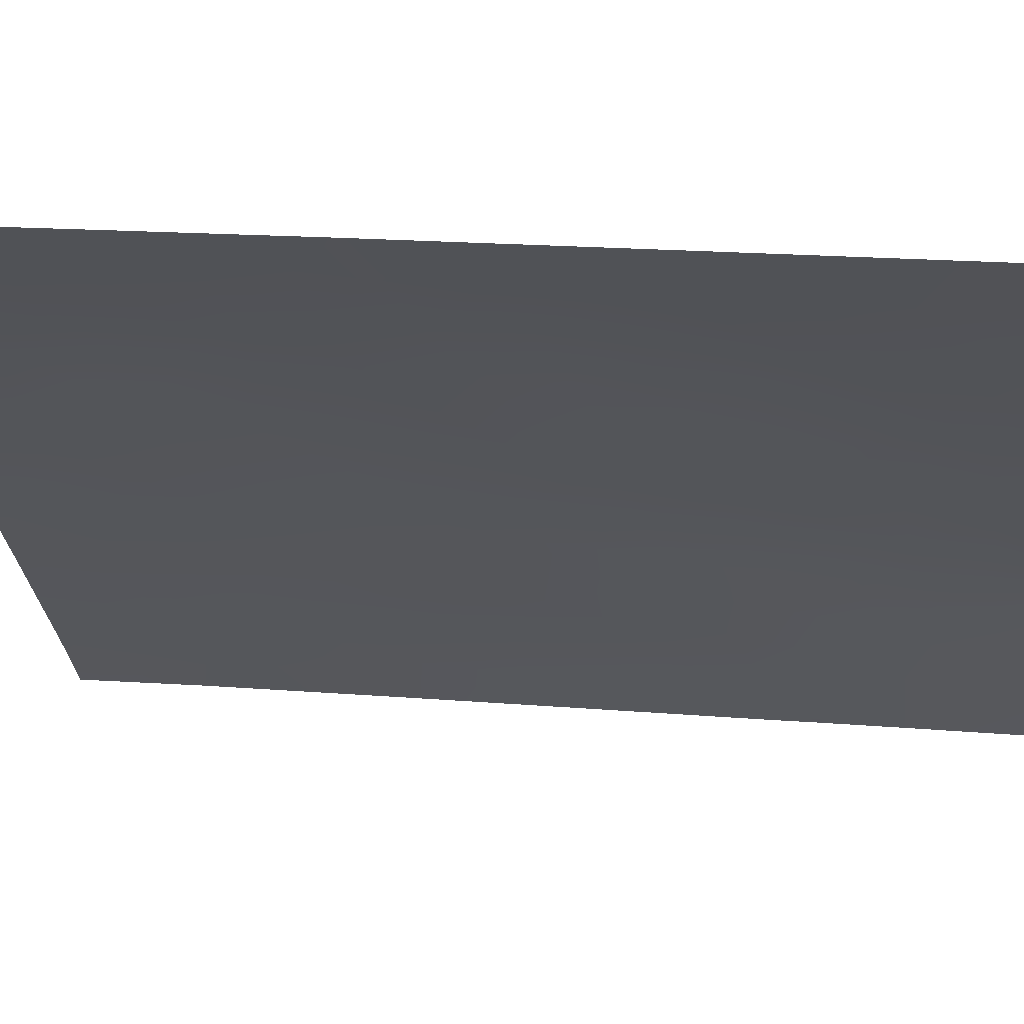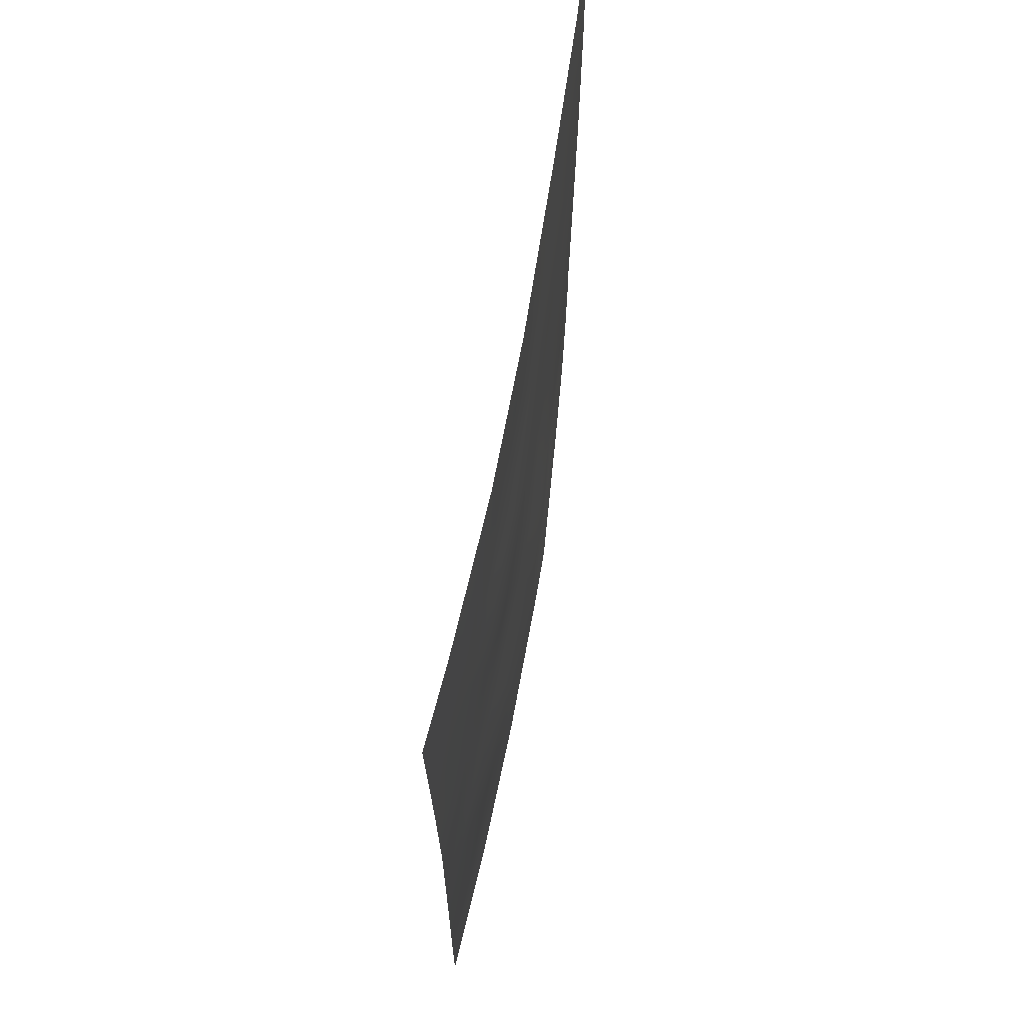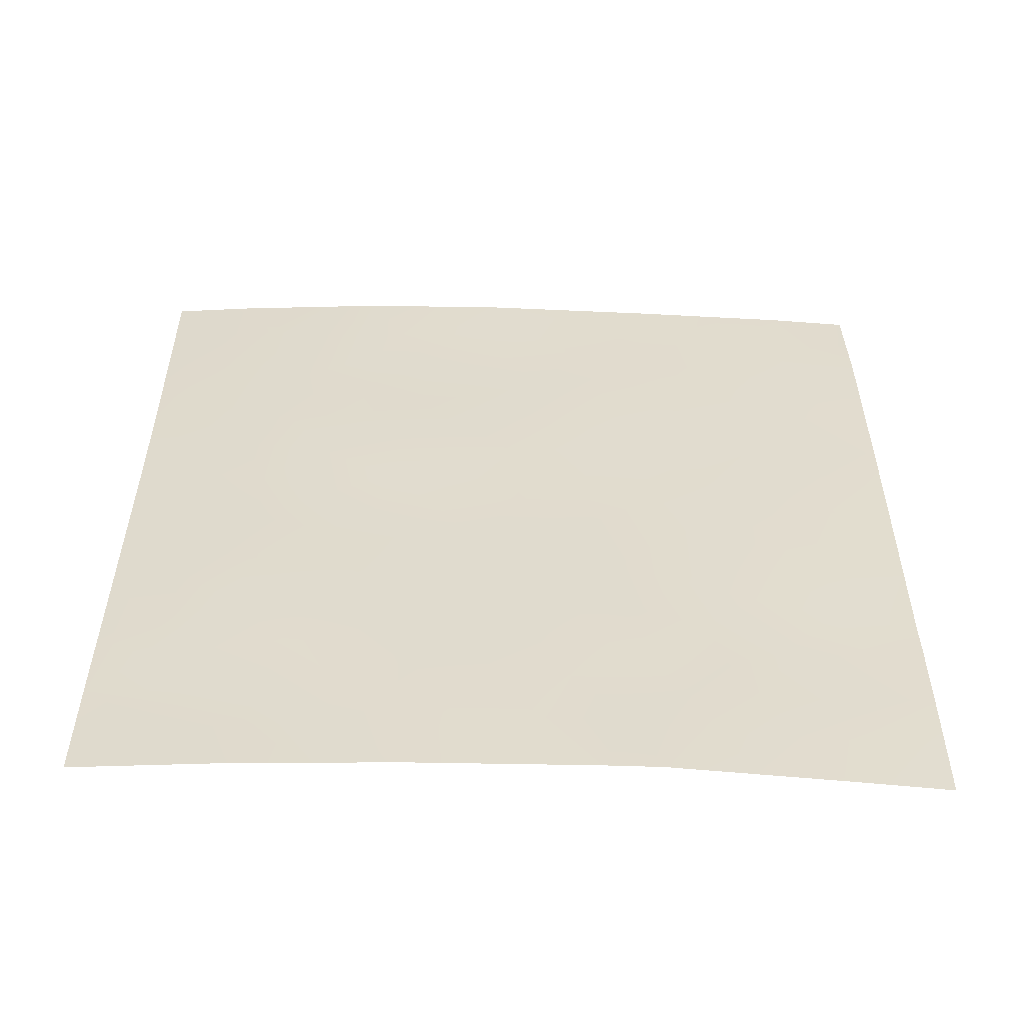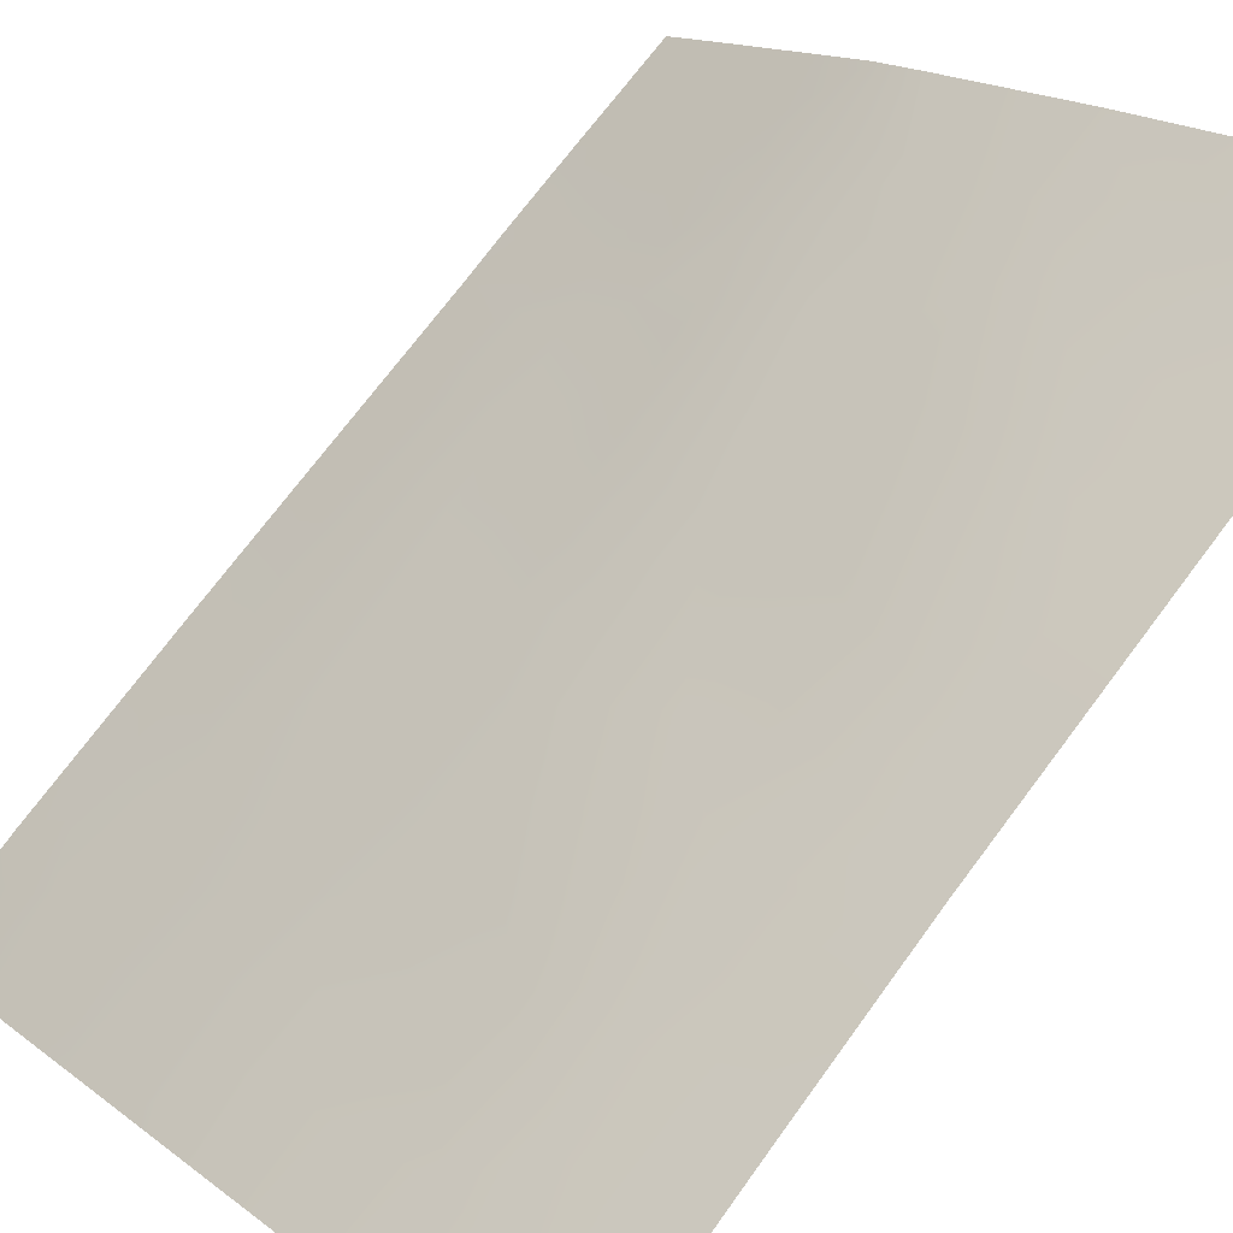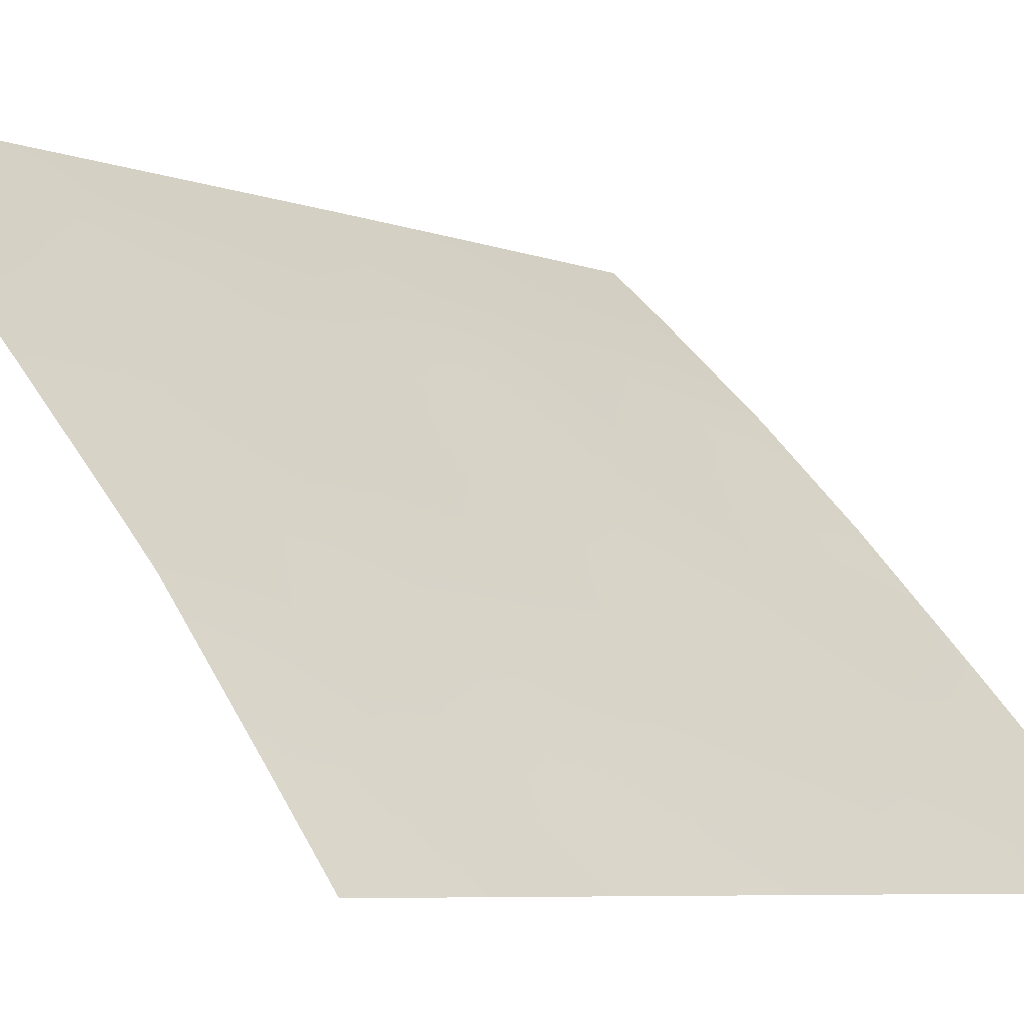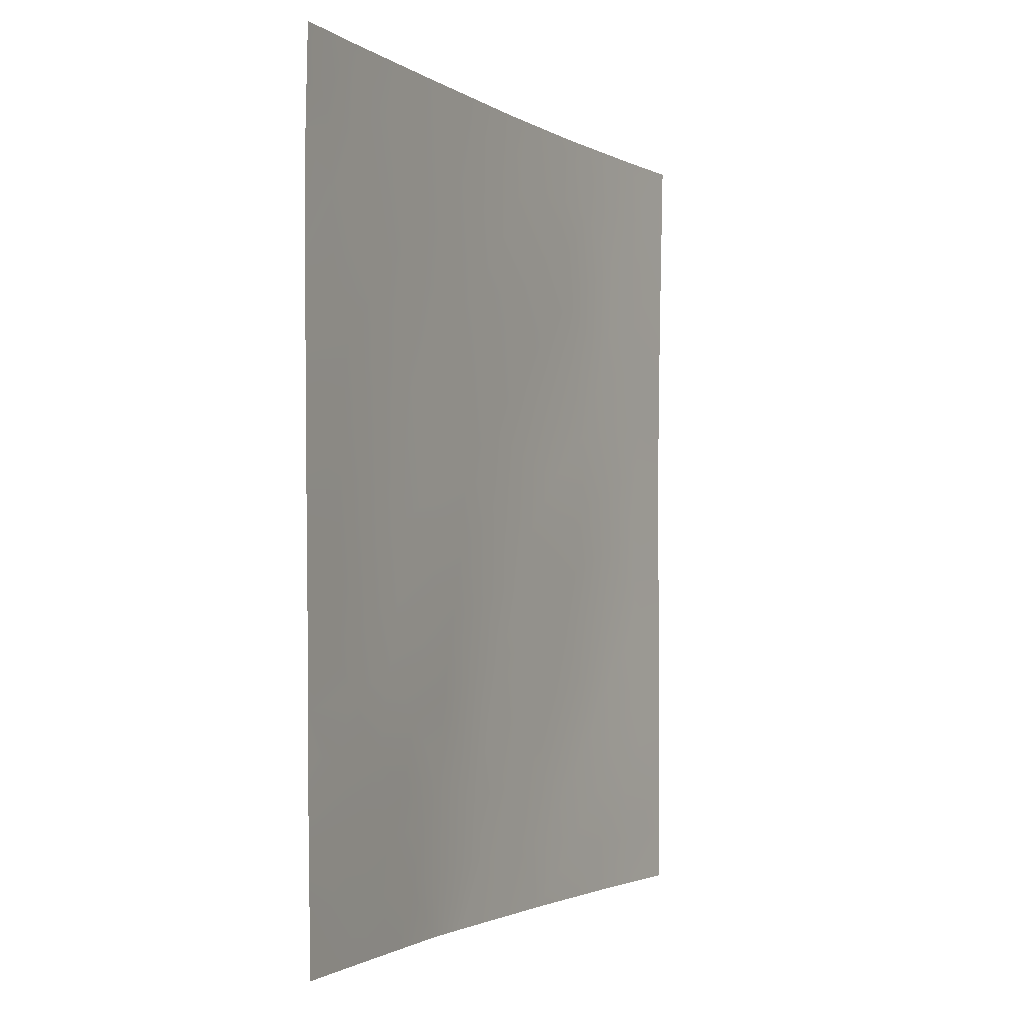
<metadata>
{"format":"obj","ext":"obj","renderer":"f3d","projection":"perspective","resolution":1024,"background":"white","views":[{"elev":20.4,"azim":97.9,"up":"+Y"},{"elev":66.5,"azim":145.4,"up":"+Z"},{"elev":-56.3,"azim":-136.1,"up":"+Z"},{"elev":76.4,"azim":37.0,"up":"+Y"},{"elev":-6.9,"azim":-135.8,"up":"+Y"},{"elev":-2.1,"azim":-17.5,"up":"+Z"}]}
</metadata>
<code>
v -38.34 37.51 -43.49
v -39.84 36.08 -42.36
v -42.38 33.54 -50
v -42.3 33.57 -47.81
v -40.86 35.08 -48.1
v -44.83 30.72 -38
v -44.1 31.54 -38
v -44.86 30.72 -39.53
v -43.93 31.75 -40.4
v -44.8 30.72 -46.67
v -44.83 30.72 -44.15
v -43.78 31.91 -45.57
v -39.47 36.46 -47.47
v -38.38 37.49 -45.54
v -36.99 38.72 -48.48
v -44.8 30.72 -47.15
v -44.29 31.29 -47.38
v -43.63 32.1 -43.54
v -40.08 35.86 -50
v -41.83 34.11 -50
v -36.99 38.72 -42.95
v -42.57 33.22 -40.89
v -43.52 32.21 -42.37
v -41.26 34.61 -41.63
v -40.09 35.78 -40.05
v -38.87 37 -41.03
v -36.99 38.72 -44.9
v -40.84 35.03 -38
v -41.61 34.22 -39.49
v -44.85 30.72 -42.19
v -36.99 38.72 -46.19
v -39.35 36.51 -38
v -36.96 38.72 -40.81
v -38.48 37.37 -50
v -36.99 38.72 -50
v -42.55 33.22 -38
v -42.93 32.81 -38.92
v -37.75 37.97 -38
v -36.94 38.72 -40.05
v -36.9 38.72 -38
v -44.79 30.72 -48.23
v -44.76 30.72 -50
v -40.24 35.68 -45.99
v -38.69 37.17 -48.44
v -42.85 32.94 -46.92
v -39.61 36.27 -44.27
v -41.08 34.82 -44.05
v -42.4 33.4 -42.81
v -41.6 34.31 -46.37
v -42.52 33.29 -44.88
v -43.88 31.77 -50
v -37.64 38.11 -40.46
v -43.31 32.45 -48.47
v -38.15 37.67 -42.48
v -42.11 33.81 -49.07
v -43.52 32.18 -38.74
v -43.97 31.7 -39.24
v -43.37 32.35 -39.64
v -44.5 31.11 -38.89
v -44.4 31.22 -40
v -44.85 30.72 -38.77
v -44.85 30.72 -40.86
v -44.35 31.27 -41.22
v -44.11 31.54 -42
v -43.69 32.01 -41.29
v -44.81 30.72 -45.41
v -44.32 31.28 -45.86
v -44.27 31.35 -44.91
v -38.84 37.04 -47.5
v -38.33 37.53 -46.63
v -39.08 36.83 -46.62
v -42.87 32.96 -49.22
v -42.64 33.21 -48.42
v -41.3 34.64 -49.08
v -41.59 34.34 -48.19
v -40.95 34.98 -50
v -40.52 35.42 -49.01
v -43.22 32.53 -40.59
v -43.05 32.7 -41.5
v -38.86 37 -40.21
v -39.41 36.45 -39.78
v -39.42 36.45 -40.65
v -39.29 36.6 -41.63
v -39.98 35.91 -41.26
v -43.69 32.03 -44.57
v -44.24 31.39 -43.88
v -37.69 38.09 -44.2
v -38.43 37.44 -44.53
v -37.64 38.15 -45.22
v -42.24 33.55 -39.07
v -41.22 34.71 -47.22
v -41.84 34.08 -47.35
v -41.83 34.02 -42.28
v -41.93 33.9 -41.25
v -42.45 33.35 -41.84
v -36.99 38.72 -43.92
v -37.63 38.15 -43.24
v -40.54 35.39 -47.04
v -40.94 34.98 -46.16
v -36.99 38.72 -47.34
v -37.62 38.16 -46.88
v -37.54 38.23 -47.78
v -42.91 32.86 -42.34
v -40.1 35.77 -38
v -40.48 35.39 -38.96
v -39.73 36.14 -38.98
v -41.16 34.69 -38.87
v -40.91 34.94 -39.82
v -38.17 37.66 -47.62
v -37.94 37.85 -48.5
v -38.92 36.93 -39.08
v -41.42 34.43 -40.58
v -42.09 33.73 -40.23
v -38.29 37.52 -40.83
v -38.55 37.3 -41.7
v -38.58 37.28 -49.26
v -37.78 38.01 -49.25
v -37.74 38.05 -50
v -36.99 38.72 -49.24
v -38.55 37.24 -38
v -38.12 37.65 -38.87
v -43.32 32.38 -38
v -37.73 38.07 -45.93
v -37.38 38.32 -38.92
v -36.92 38.72 -39.03
v -41.78 34.07 -43.38
v -42.43 33.38 -43.83
v -41.85 34 -44.49
v -44.32 31.24 -50
v -44.24 31.35 -49.16
v -44.77 30.72 -49.12
v -40.7 35.18 -40.89
v -44.84 30.72 -43.17
v -44.21 31.44 -42.88
v -40.1 35.84 -47.94
v -39.87 36.06 -48.91
v -36.97 38.72 -41.88
v -37.72 38.05 -41.53
v -37.51 38.24 -42.43
v -42.73 33.04 -39.92
v -41.69 34.13 -38
v -42.22 33.63 -46.63
v -39.46 36.44 -45.81
v -39.16 36.73 -44.86
v -39.91 35.99 -45.04
v -39.83 36.09 -46.81
v -39.31 36.59 -49.18
v -43.01 32.77 -47.77
v -43.55 32.14 -47.43
v -39.71 36.19 -43.4
v -40.44 35.47 -43.14
v -40.25 35.64 -44.16
v -40.56 35.34 -42.01
v -43.32 32.42 -46.24
v -43.15 32.6 -45.23
v -42.67 33.13 -45.91
v -43 32.77 -43.2
v -42.03 33.83 -45.59
v -41.36 34.55 -45.28
v -43.06 32.7 -44.22
v -39.03 36.84 -43.87
v -40.64 35.26 -45.1
v -38.26 37.54 -39.83
v -39.28 36.62 -50
v -37.66 38.07 -39.59
v -43.13 32.65 -50
v -43.58 32.12 -49.23
v -41.16 34.73 -42.76
v -43.98 31.66 -48.36
v -39 36.88 -42.69
v -44.02 31.62 -46.52
v -39.39 36.52 -48.26
f 56 57 58
f 59 60 57
f 8 59 61
f 60 63 9
f 64 65 63
f 66 67 68
f 69 70 71
f 72 55 73
f 74 75 55
f 76 77 74
f 78 65 79
f 80 81 82
f 83 82 84
f 67 10 171
f 68 85 86
f 87 88 89
f 10 16 17
f 75 91 92
f 93 94 95
f 96 97 87
f 98 99 91
f 100 101 102
f 103 95 79
f 104 105 106
f 107 108 105
f 109 110 102
f 111 106 81
f 94 112 113
f 110 116 117
f 117 118 119
f 120 111 121
f 124 39 125
f 126 127 128
f 129 130 131
f 132 108 112
f 133 86 134
f 23 64 134
f 135 77 136
f 137 138 139
f 58 78 140
f 4 92 142
f 101 123 70
f 143 144 145
f 143 146 71
f 147 172 136
f 4 148 73
f 150 151 152
f 84 132 153
f 149 154 171
f 155 154 156
f 157 103 23
f 128 158 159
f 158 156 142
f 155 160 85
f 161 144 88
f 146 98 135
f 99 162 159
f 145 152 162
f 163 80 114
f 116 147 164
f 38 121 124
f 121 163 165
f 39 52 33
f 157 160 127
f 166 72 167
f 172 44 69
f 168 93 126
f 140 113 90
f 168 151 153
f 114 115 138
f 167 169 130
f 149 17 169
f 97 21 139
f 170 150 161
f 115 83 170
f 20 55 3
f 37 56 58
f 56 7 57
f 58 57 9
f 7 59 57
f 59 8 60
f 57 60 9
f 59 6 61
f 6 59 7
f 8 62 60
f 62 30 63
f 30 64 63
f 64 23 65
f 63 65 9
f 11 66 68
f 66 10 67
f 68 67 12
f 13 69 71
f 69 109 70
f 71 70 14
f 53 72 73
f 72 3 55
f 73 55 75
f 20 74 55
f 74 5 75
f 73 75 4
f 20 76 74
f 76 19 77
f 74 77 5
f 22 78 79
f 78 9 65
f 79 65 23
f 26 80 82
f 80 111 81
f 82 81 25
f 2 83 84
f 83 26 82
f 84 82 25
f 12 67 171
f 11 68 86
f 68 12 85
f 86 85 18
f 27 87 89
f 87 1 88
f 89 88 14
f 4 75 92
f 75 5 91
f 92 91 49
f 48 93 95
f 93 24 94
f 95 94 22
f 27 96 87
f 96 21 97
f 87 97 1
f 5 98 91
f 98 43 99
f 91 99 49
f 15 100 102
f 100 31 101
f 102 101 109
f 23 103 79
f 103 48 95
f 79 95 22
f 32 104 106
f 104 28 105
f 106 105 25
f 28 107 105
f 107 29 108
f 105 108 25
f 109 44 110
f 102 110 15
f 111 32 106
f 81 106 25
f 22 94 113
f 94 24 112
f 113 112 29
f 54 138 115
f 115 114 26
f 15 110 117
f 110 44 116
f 117 116 34
f 15 117 119
f 117 34 118
f 119 118 35
f 38 120 121
f 120 32 111
f 56 37 122
f 56 122 7
f 38 124 40
f 125 40 124
f 47 126 128
f 126 48 127
f 128 127 50
f 42 129 131
f 129 51 130
f 131 130 41
f 24 132 112
f 132 25 108
f 112 108 29
f 30 133 134
f 133 11 86
f 134 86 18
f 18 23 134
f 134 64 30
f 13 135 172
f 135 5 77
f 21 137 139
f 137 33 138
f 139 138 54
f 58 9 78
f 140 78 22
f 28 141 107
f 141 36 90
f 45 4 142
f 142 92 49
f 109 101 70
f 101 31 123
f 70 123 14
f 43 143 145
f 143 14 144
f 145 144 46
f 14 143 71
f 143 43 146
f 71 146 13
f 19 147 136
f 147 44 172
f 4 45 148
f 73 148 53
f 53 148 149
f 148 45 149
f 46 150 152
f 150 2 151
f 152 151 47
f 2 84 153
f 84 25 132
f 153 132 24
f 17 149 171
f 149 45 154
f 171 154 12
f 50 155 156
f 155 12 154
f 156 154 45
f 18 157 23
f 157 48 103
f 47 128 159
f 128 50 158
f 159 158 49
f 49 158 142
f 158 50 156
f 142 156 45
f 12 155 85
f 155 50 160
f 85 160 18
f 1 161 88
f 161 46 144
f 88 144 14
f 13 146 135
f 146 43 98
f 135 98 5
f 49 99 159
f 99 43 162
f 159 162 47
f 43 145 162
f 145 46 152
f 162 152 47
f 52 163 114
f 163 111 80
f 114 80 26
f 34 116 164
f 116 44 147
f 164 147 19
f 39 124 165
f 124 121 165
f 121 111 163
f 165 163 52
f 48 157 127
f 157 18 160
f 127 160 50
f 17 16 41
f 51 166 167
f 166 3 72
f 167 72 53
f 13 172 69
f 69 44 109
f 47 168 126
f 168 24 93
f 126 93 48
f 140 22 113
f 90 113 29
f 24 168 153
f 168 47 151
f 153 151 2
f 138 33 52
f 51 167 130
f 167 53 169
f 130 169 41
f 53 149 169
f 169 17 41
f 1 97 54
f 139 54 97
f 54 170 1
f 1 170 161
f 170 2 150
f 161 150 46
f 54 115 170
f 115 26 83
f 170 83 2
f 37 36 122
f 123 31 89
f 165 52 39
f 138 52 114
f 171 10 17
f 90 36 37
f 37 58 140
f 37 140 90
f 136 77 19
f 172 135 136
f 62 63 60
f 89 31 27
f 14 123 89
f 141 90 29
f 107 141 29

</code>
